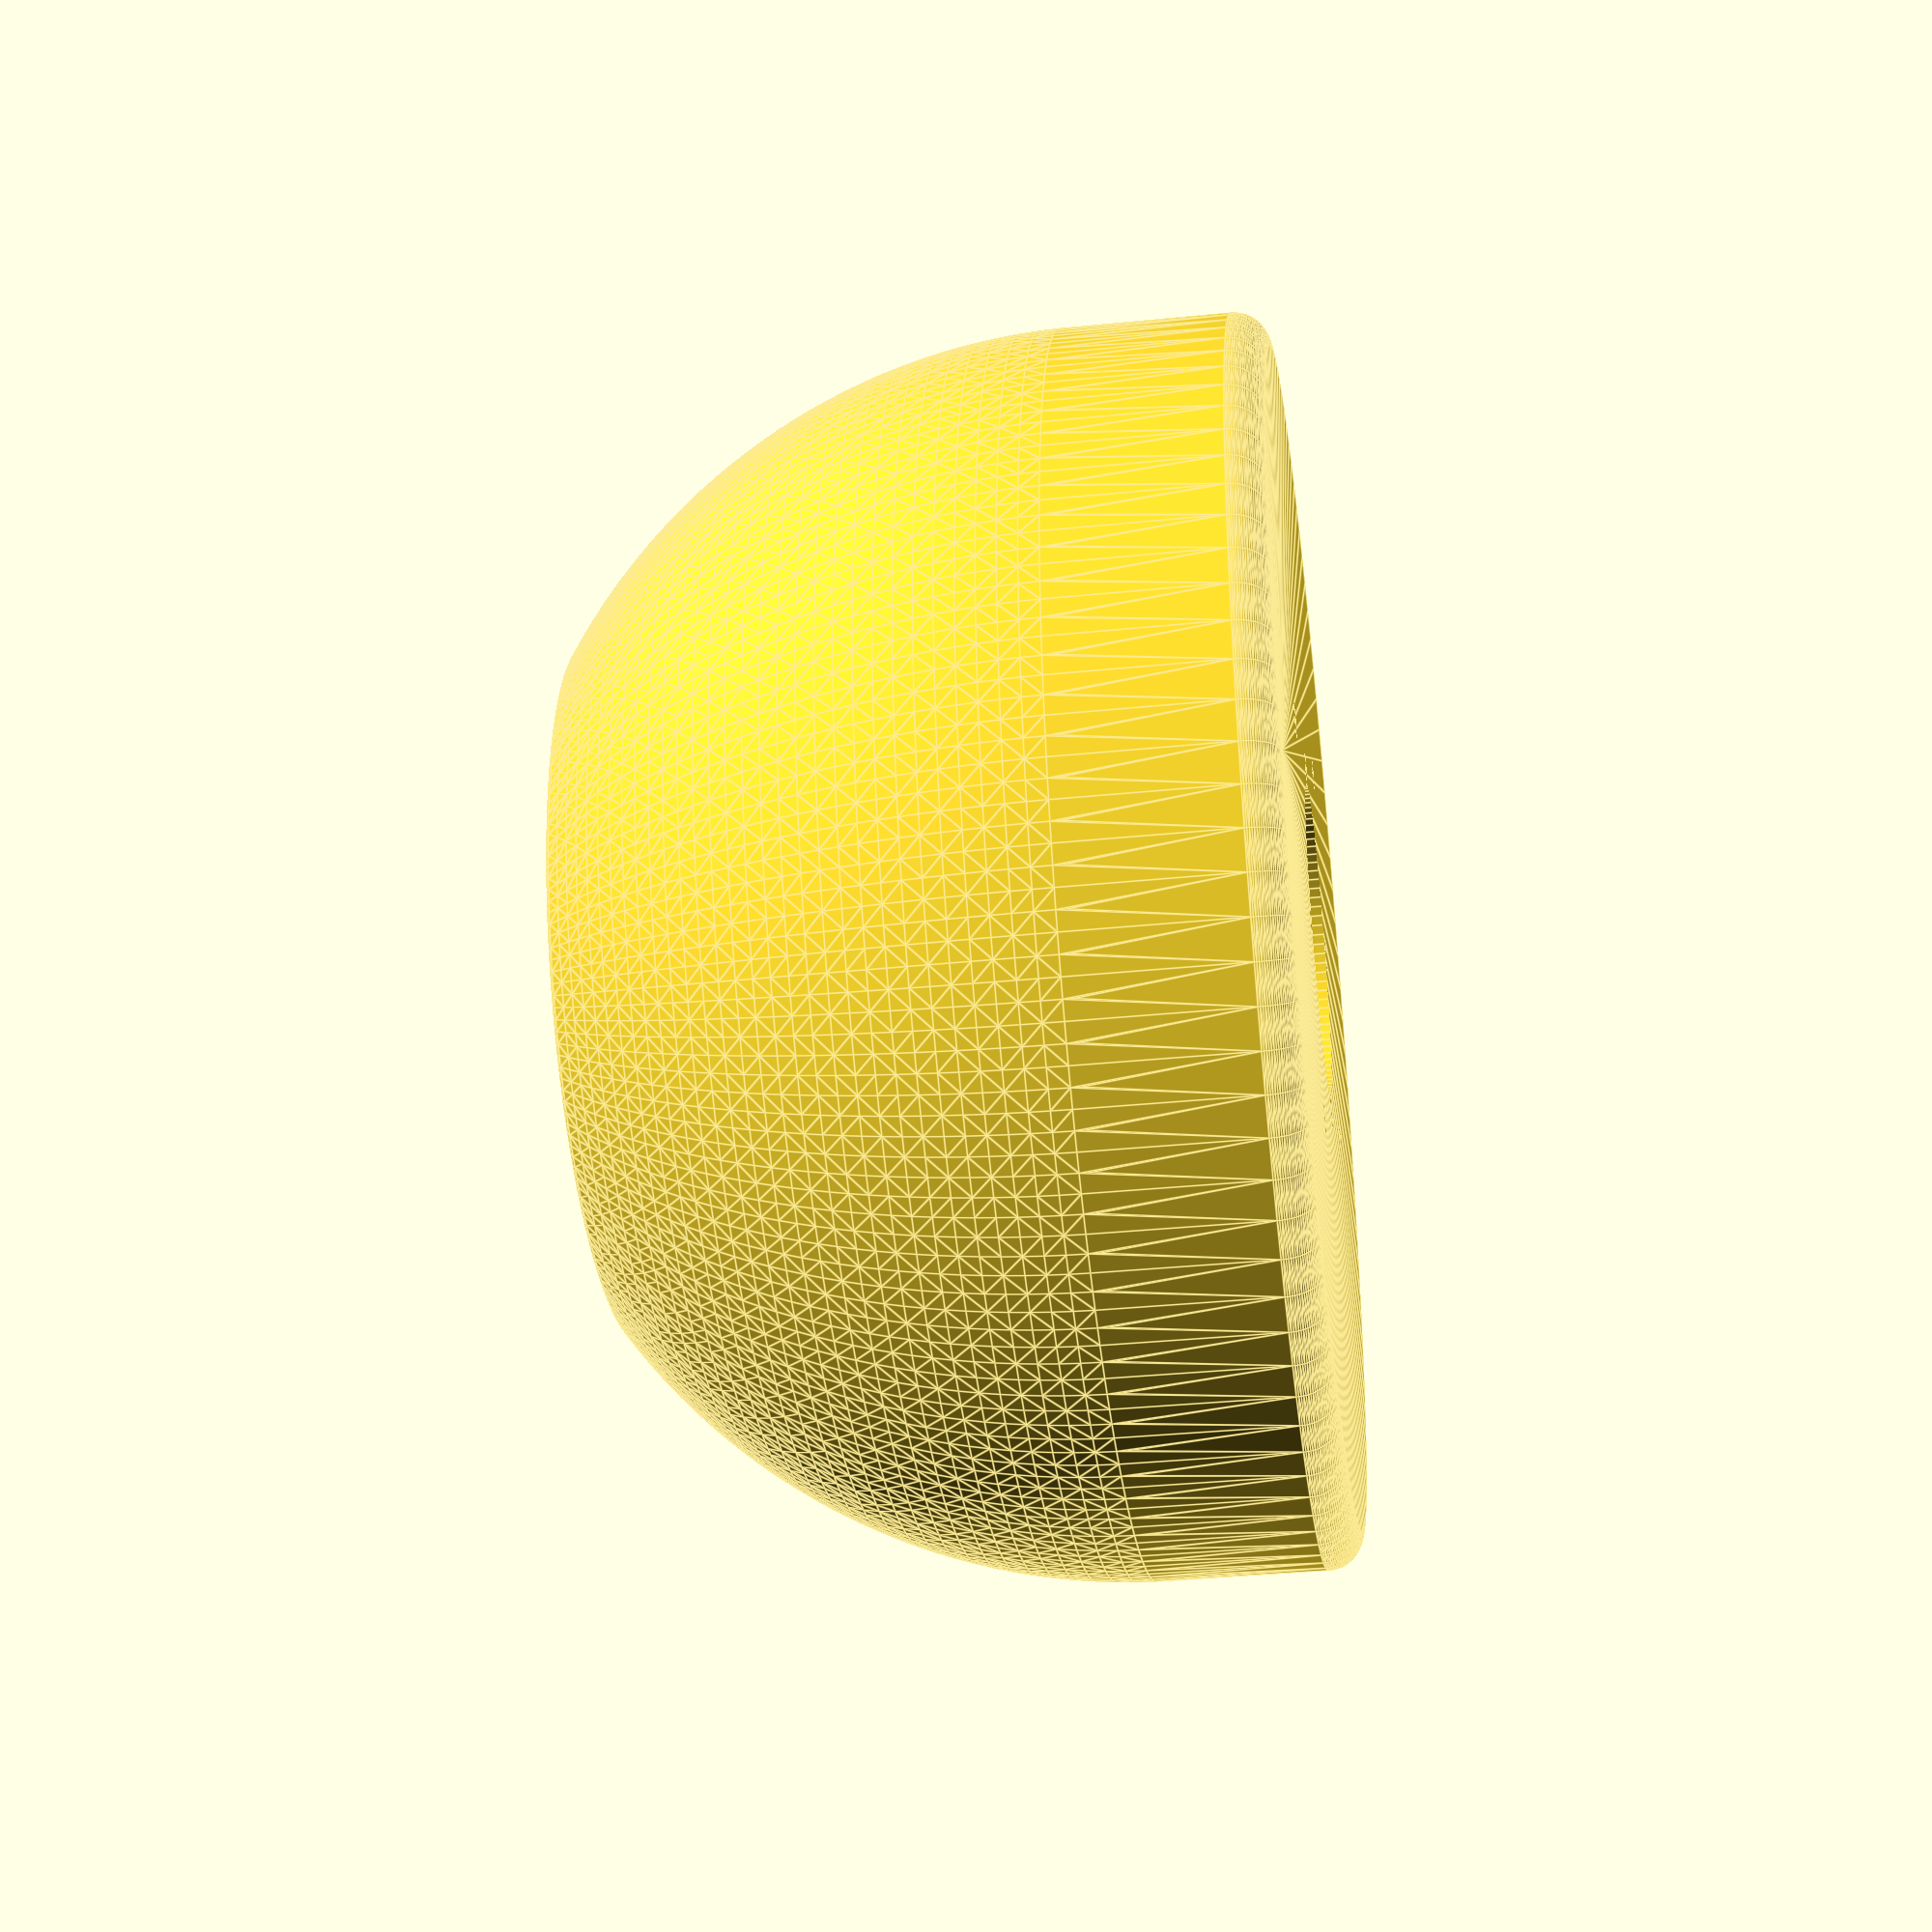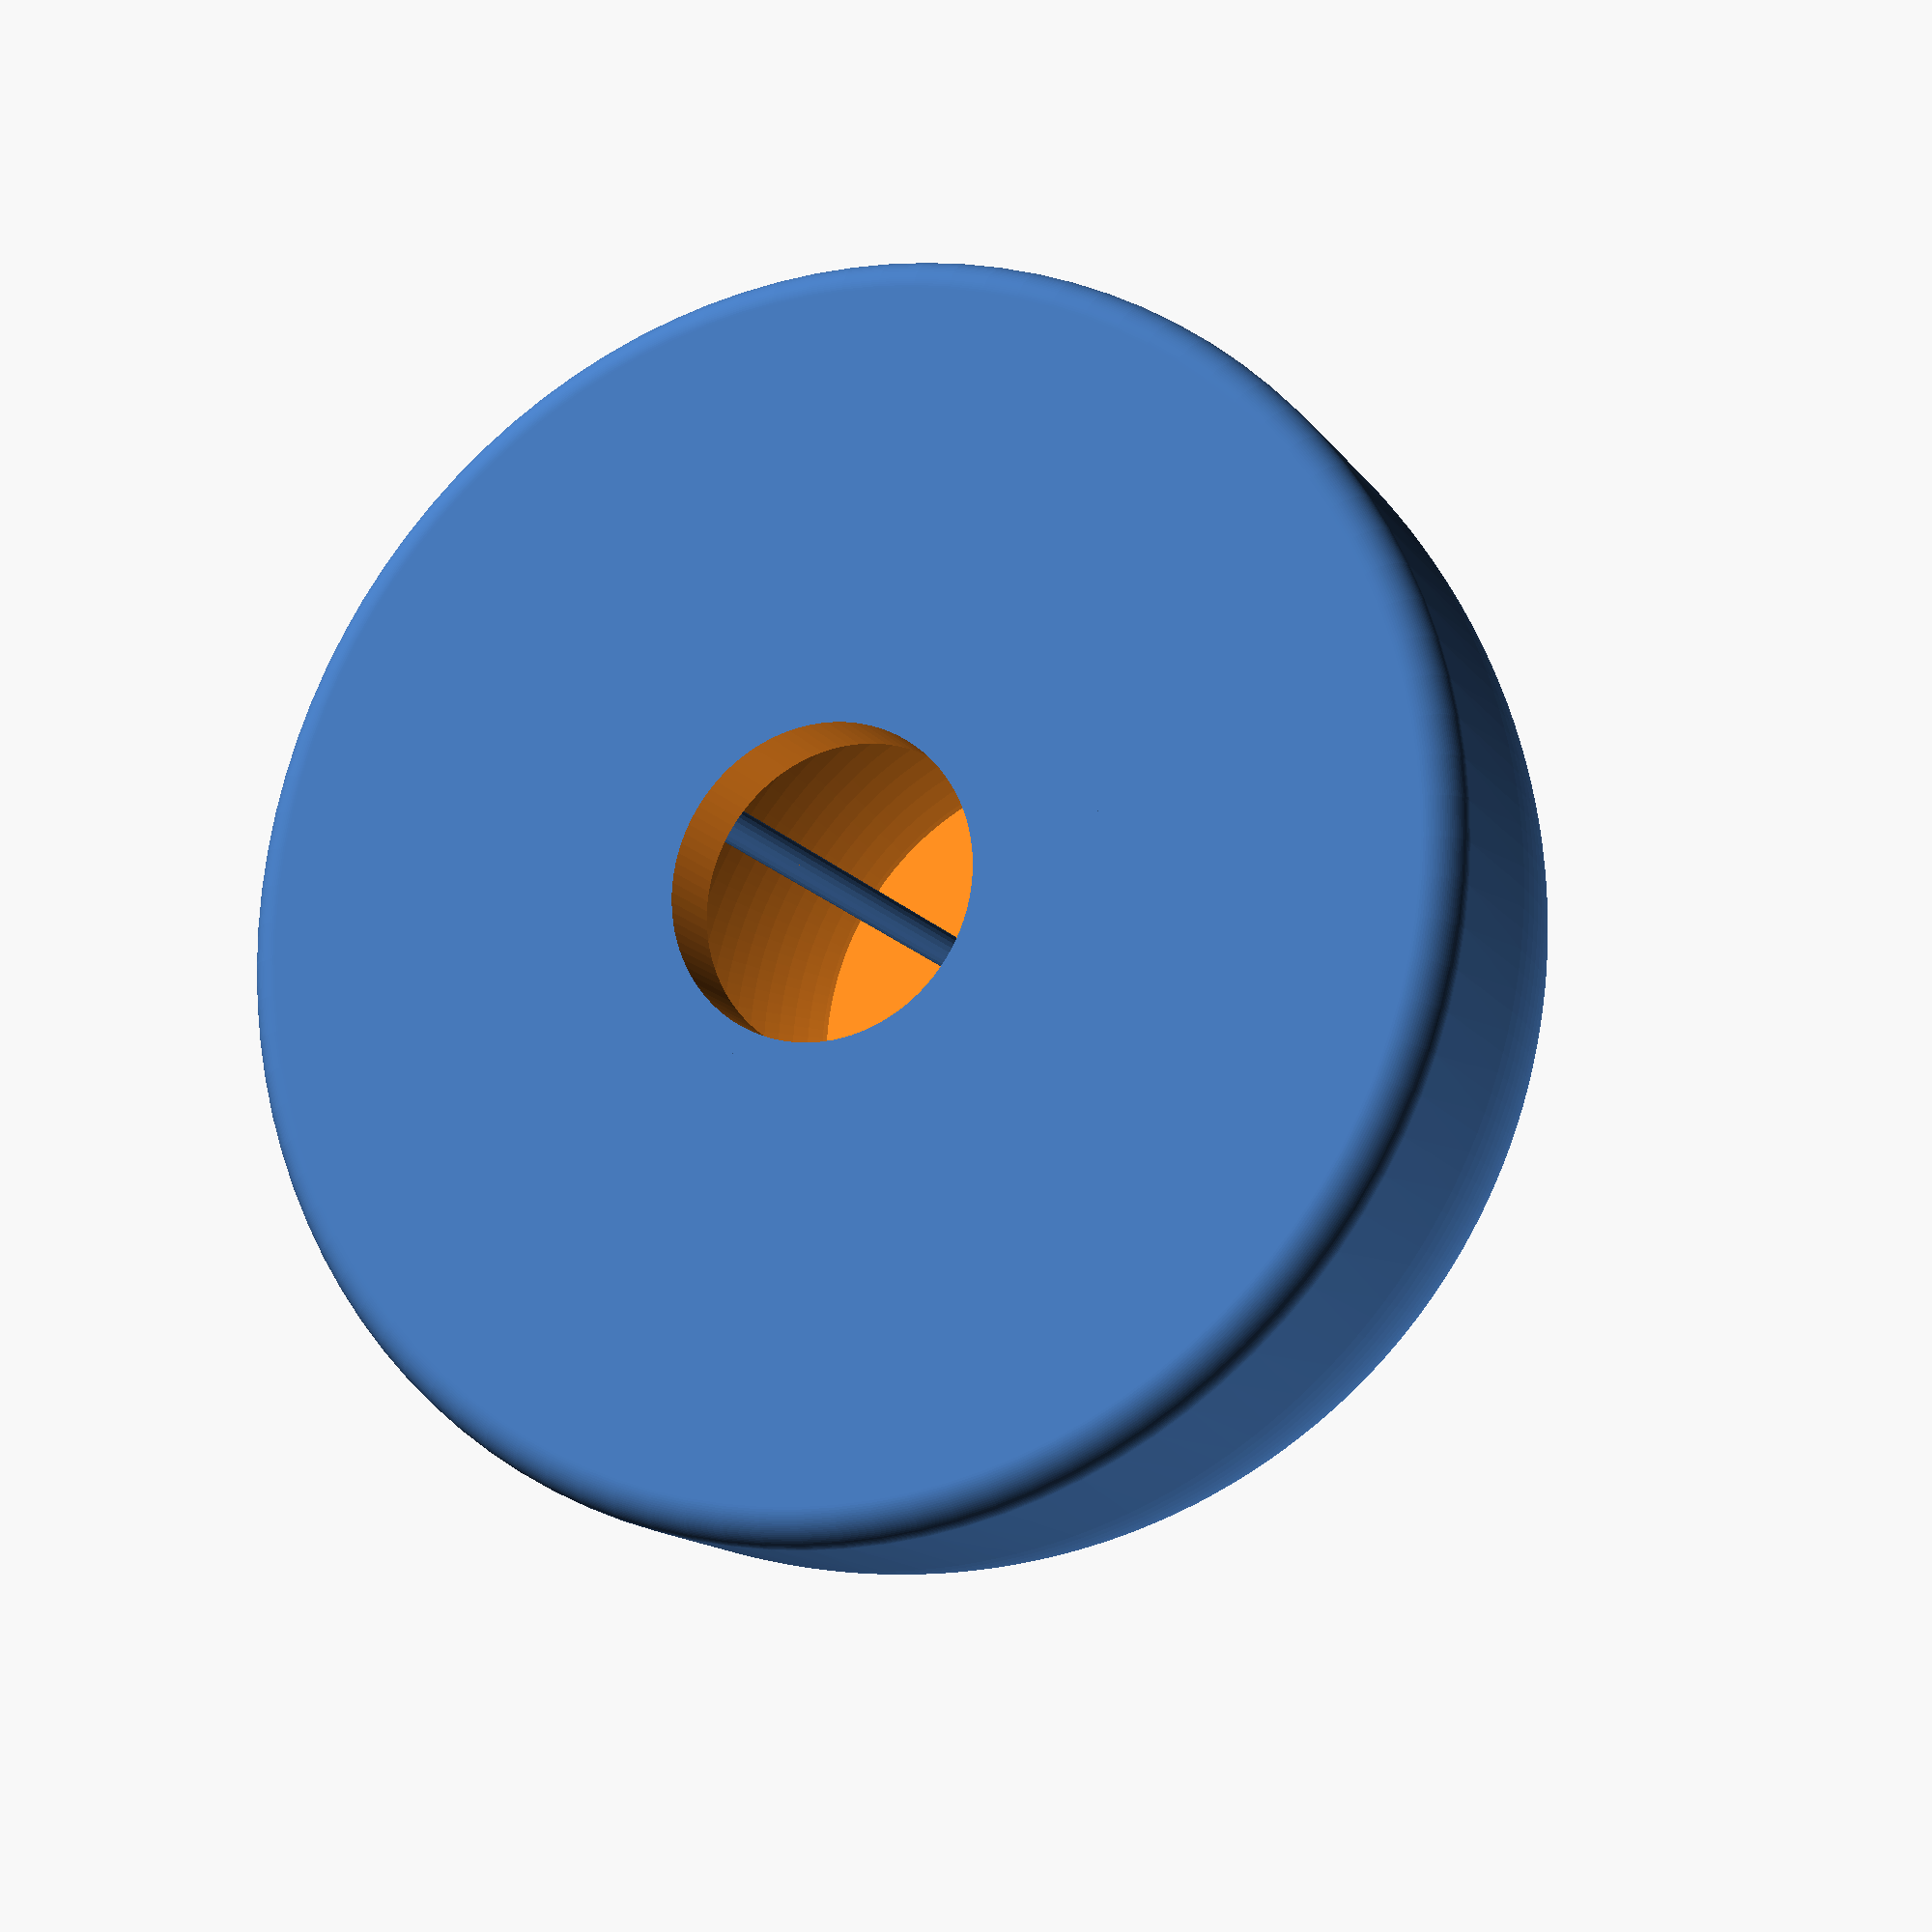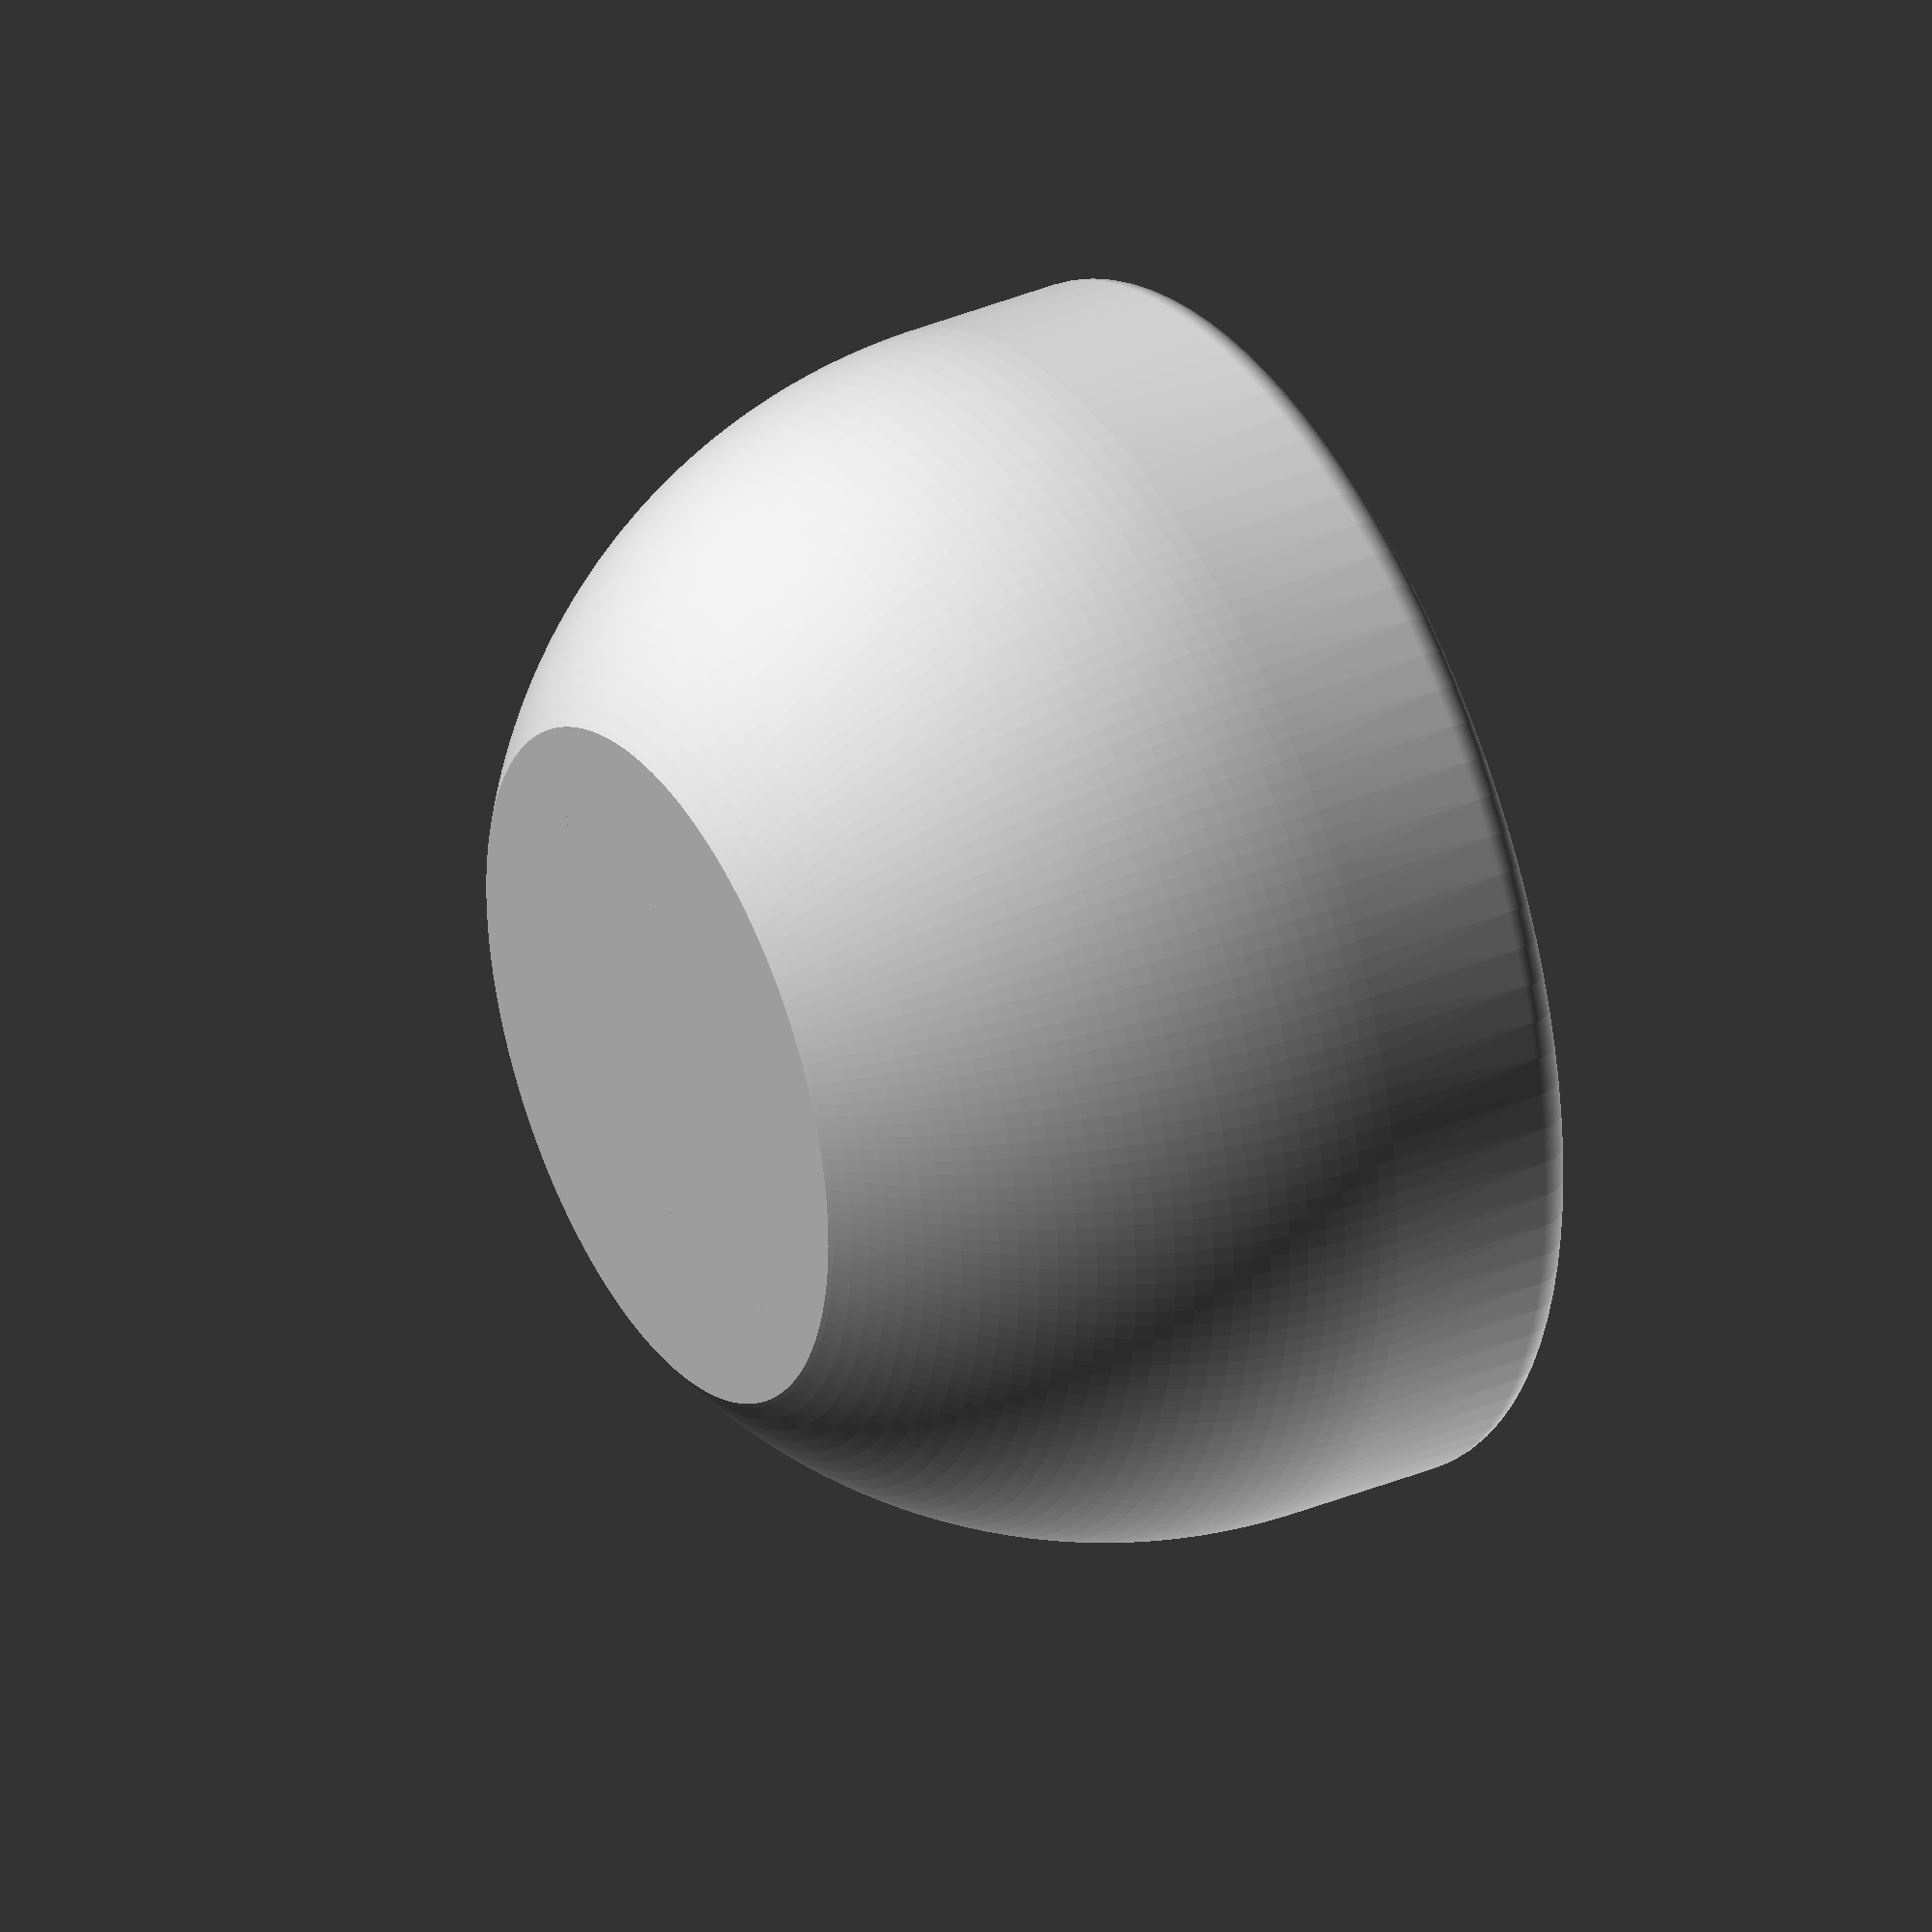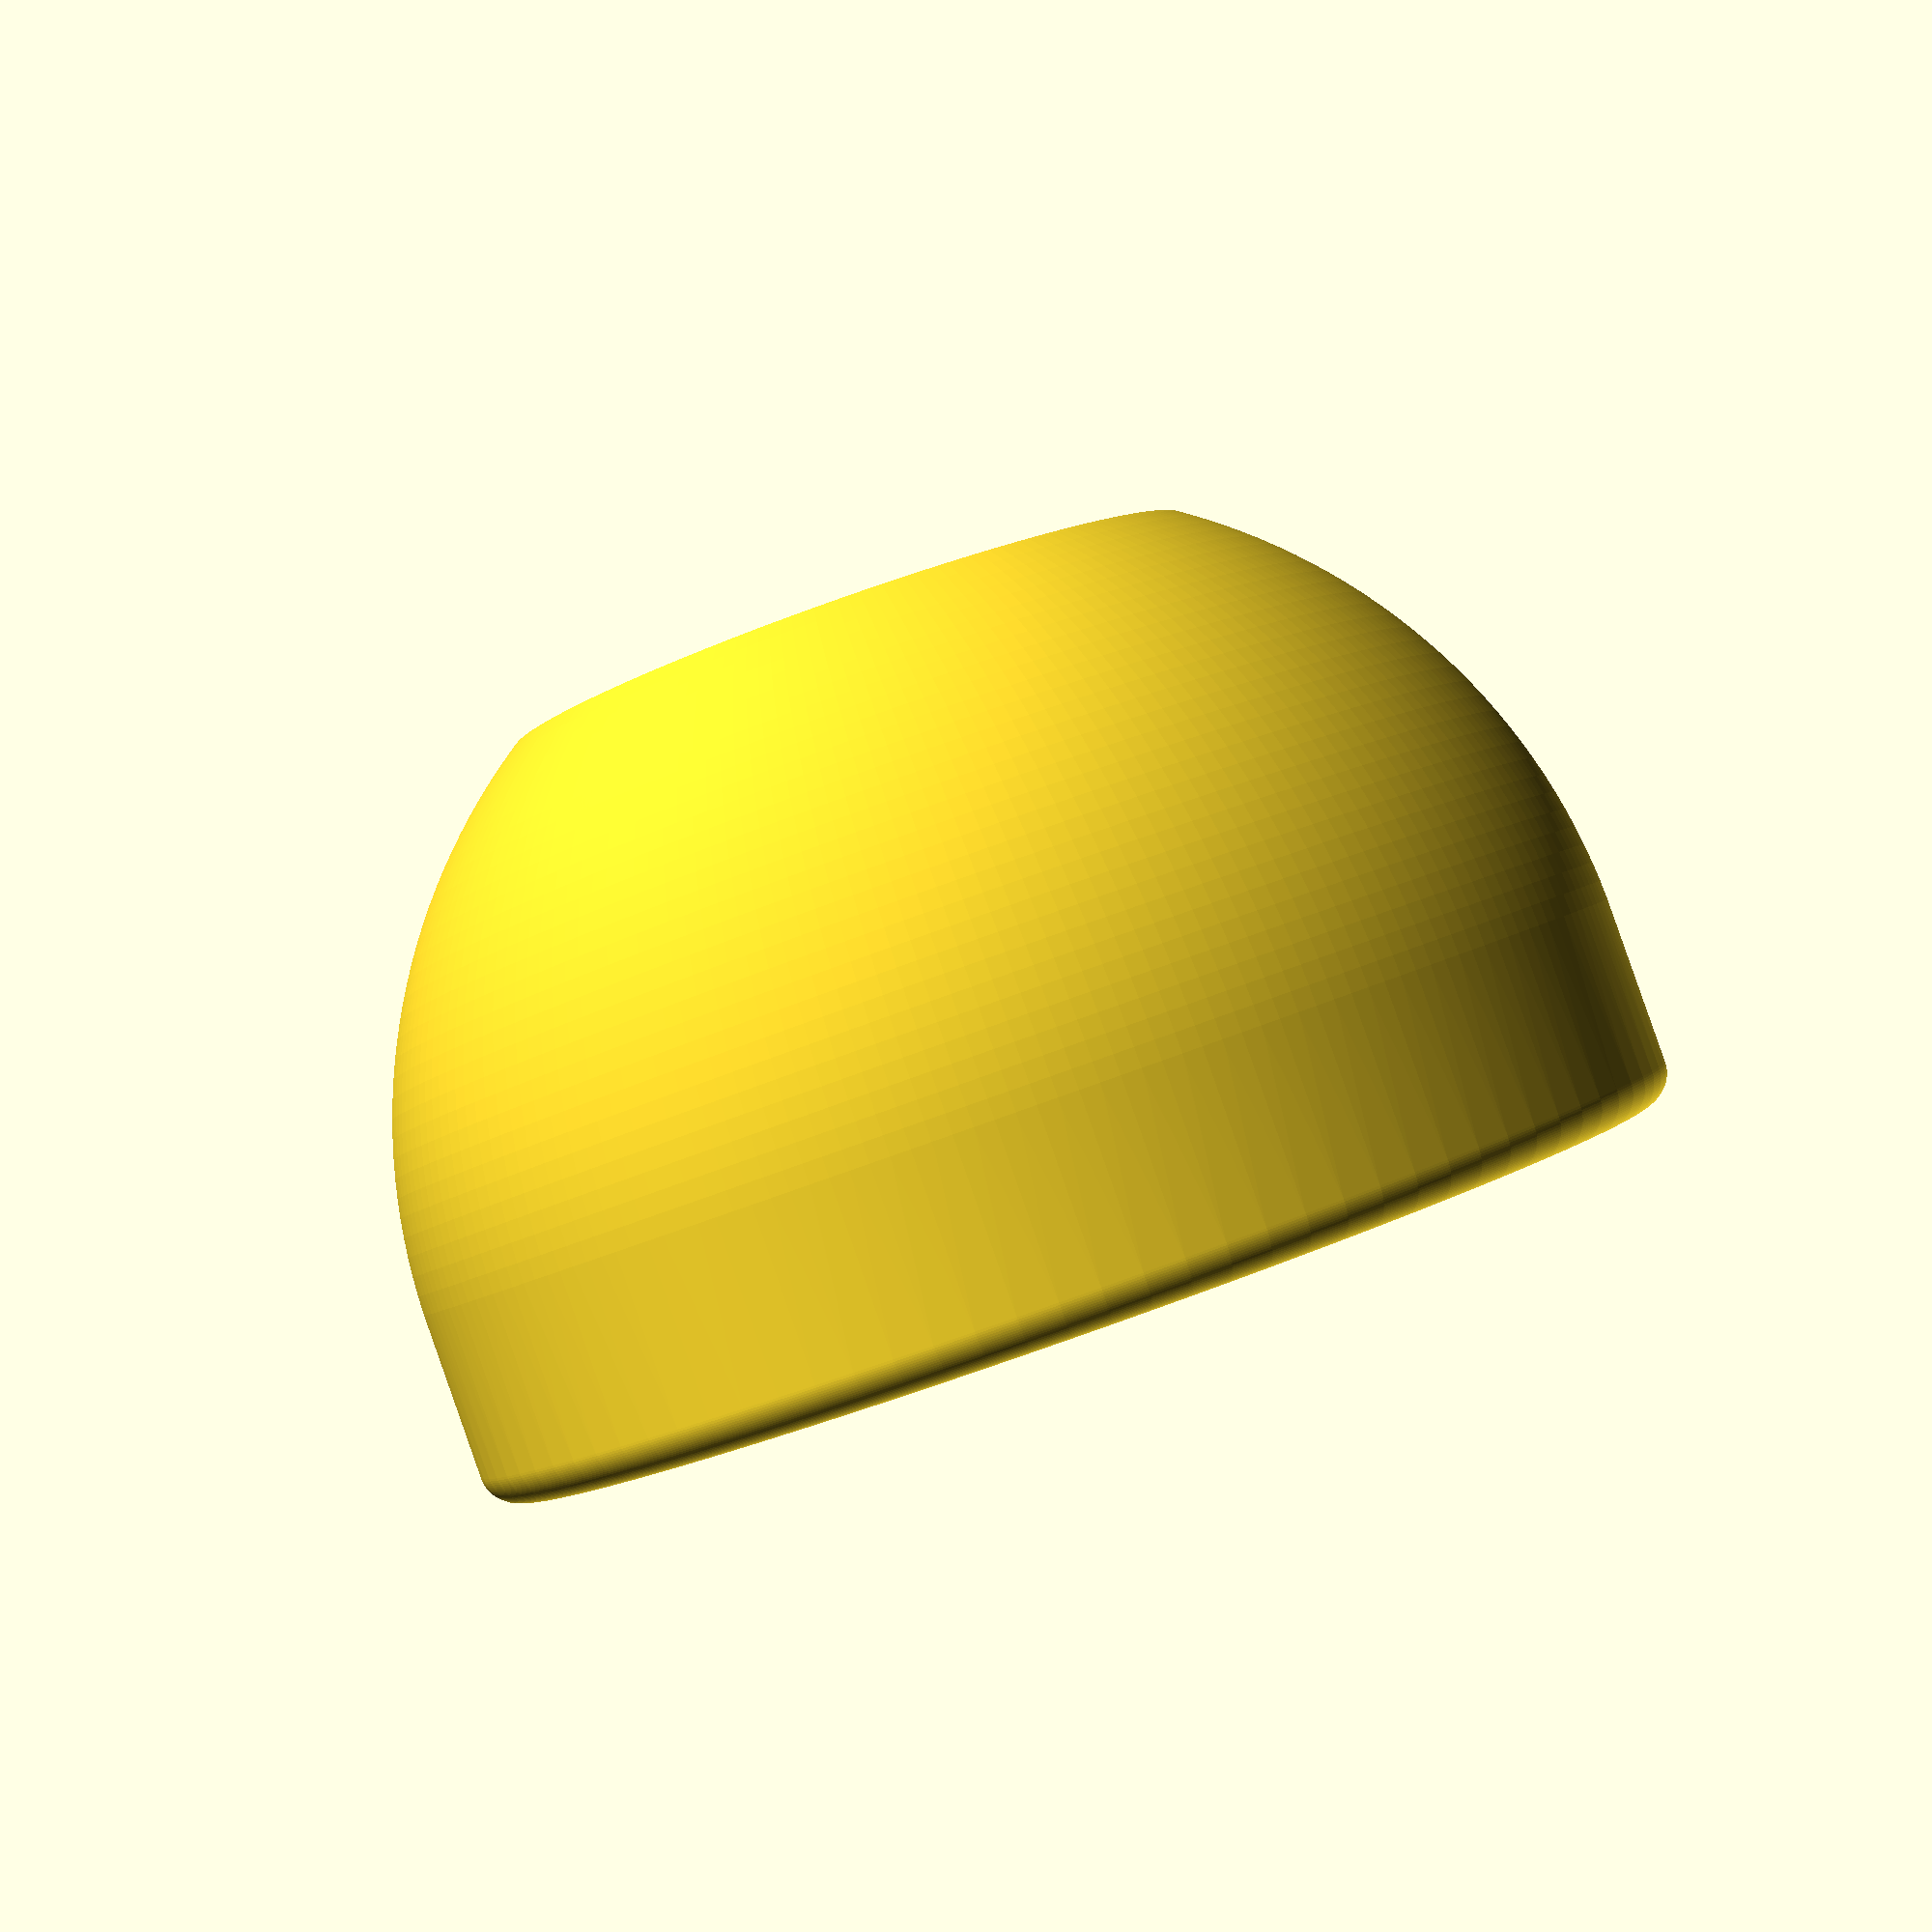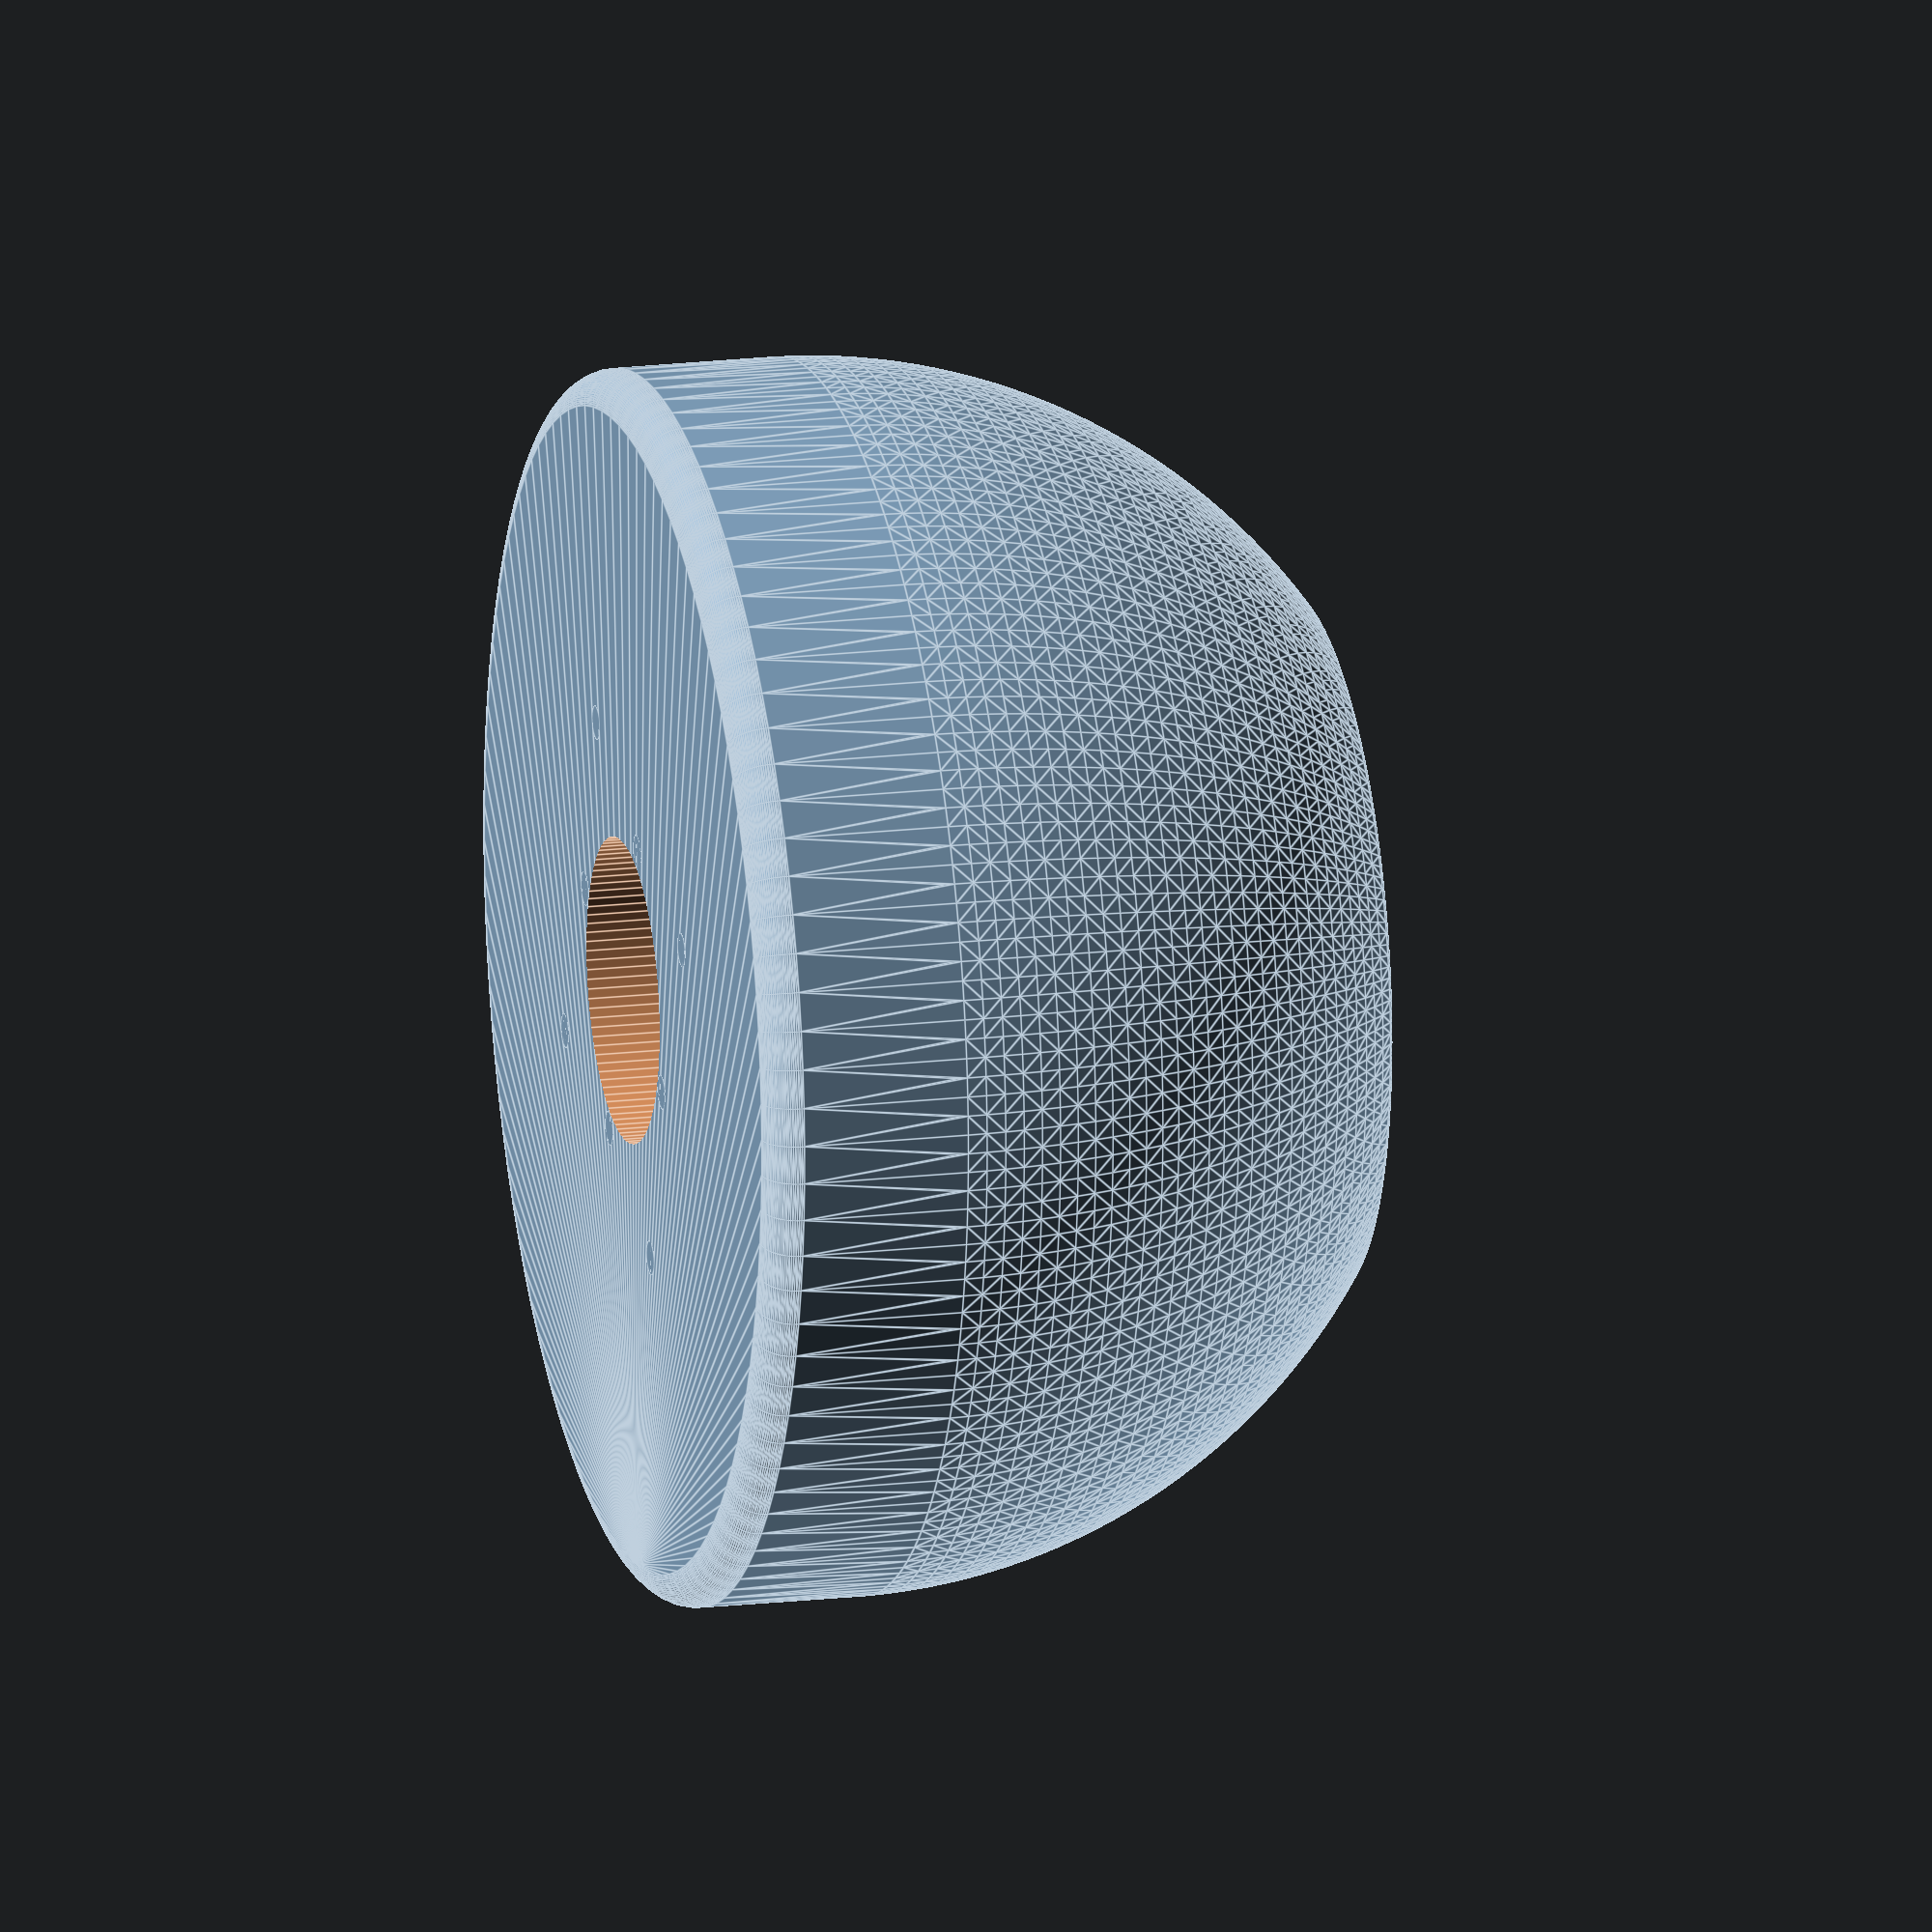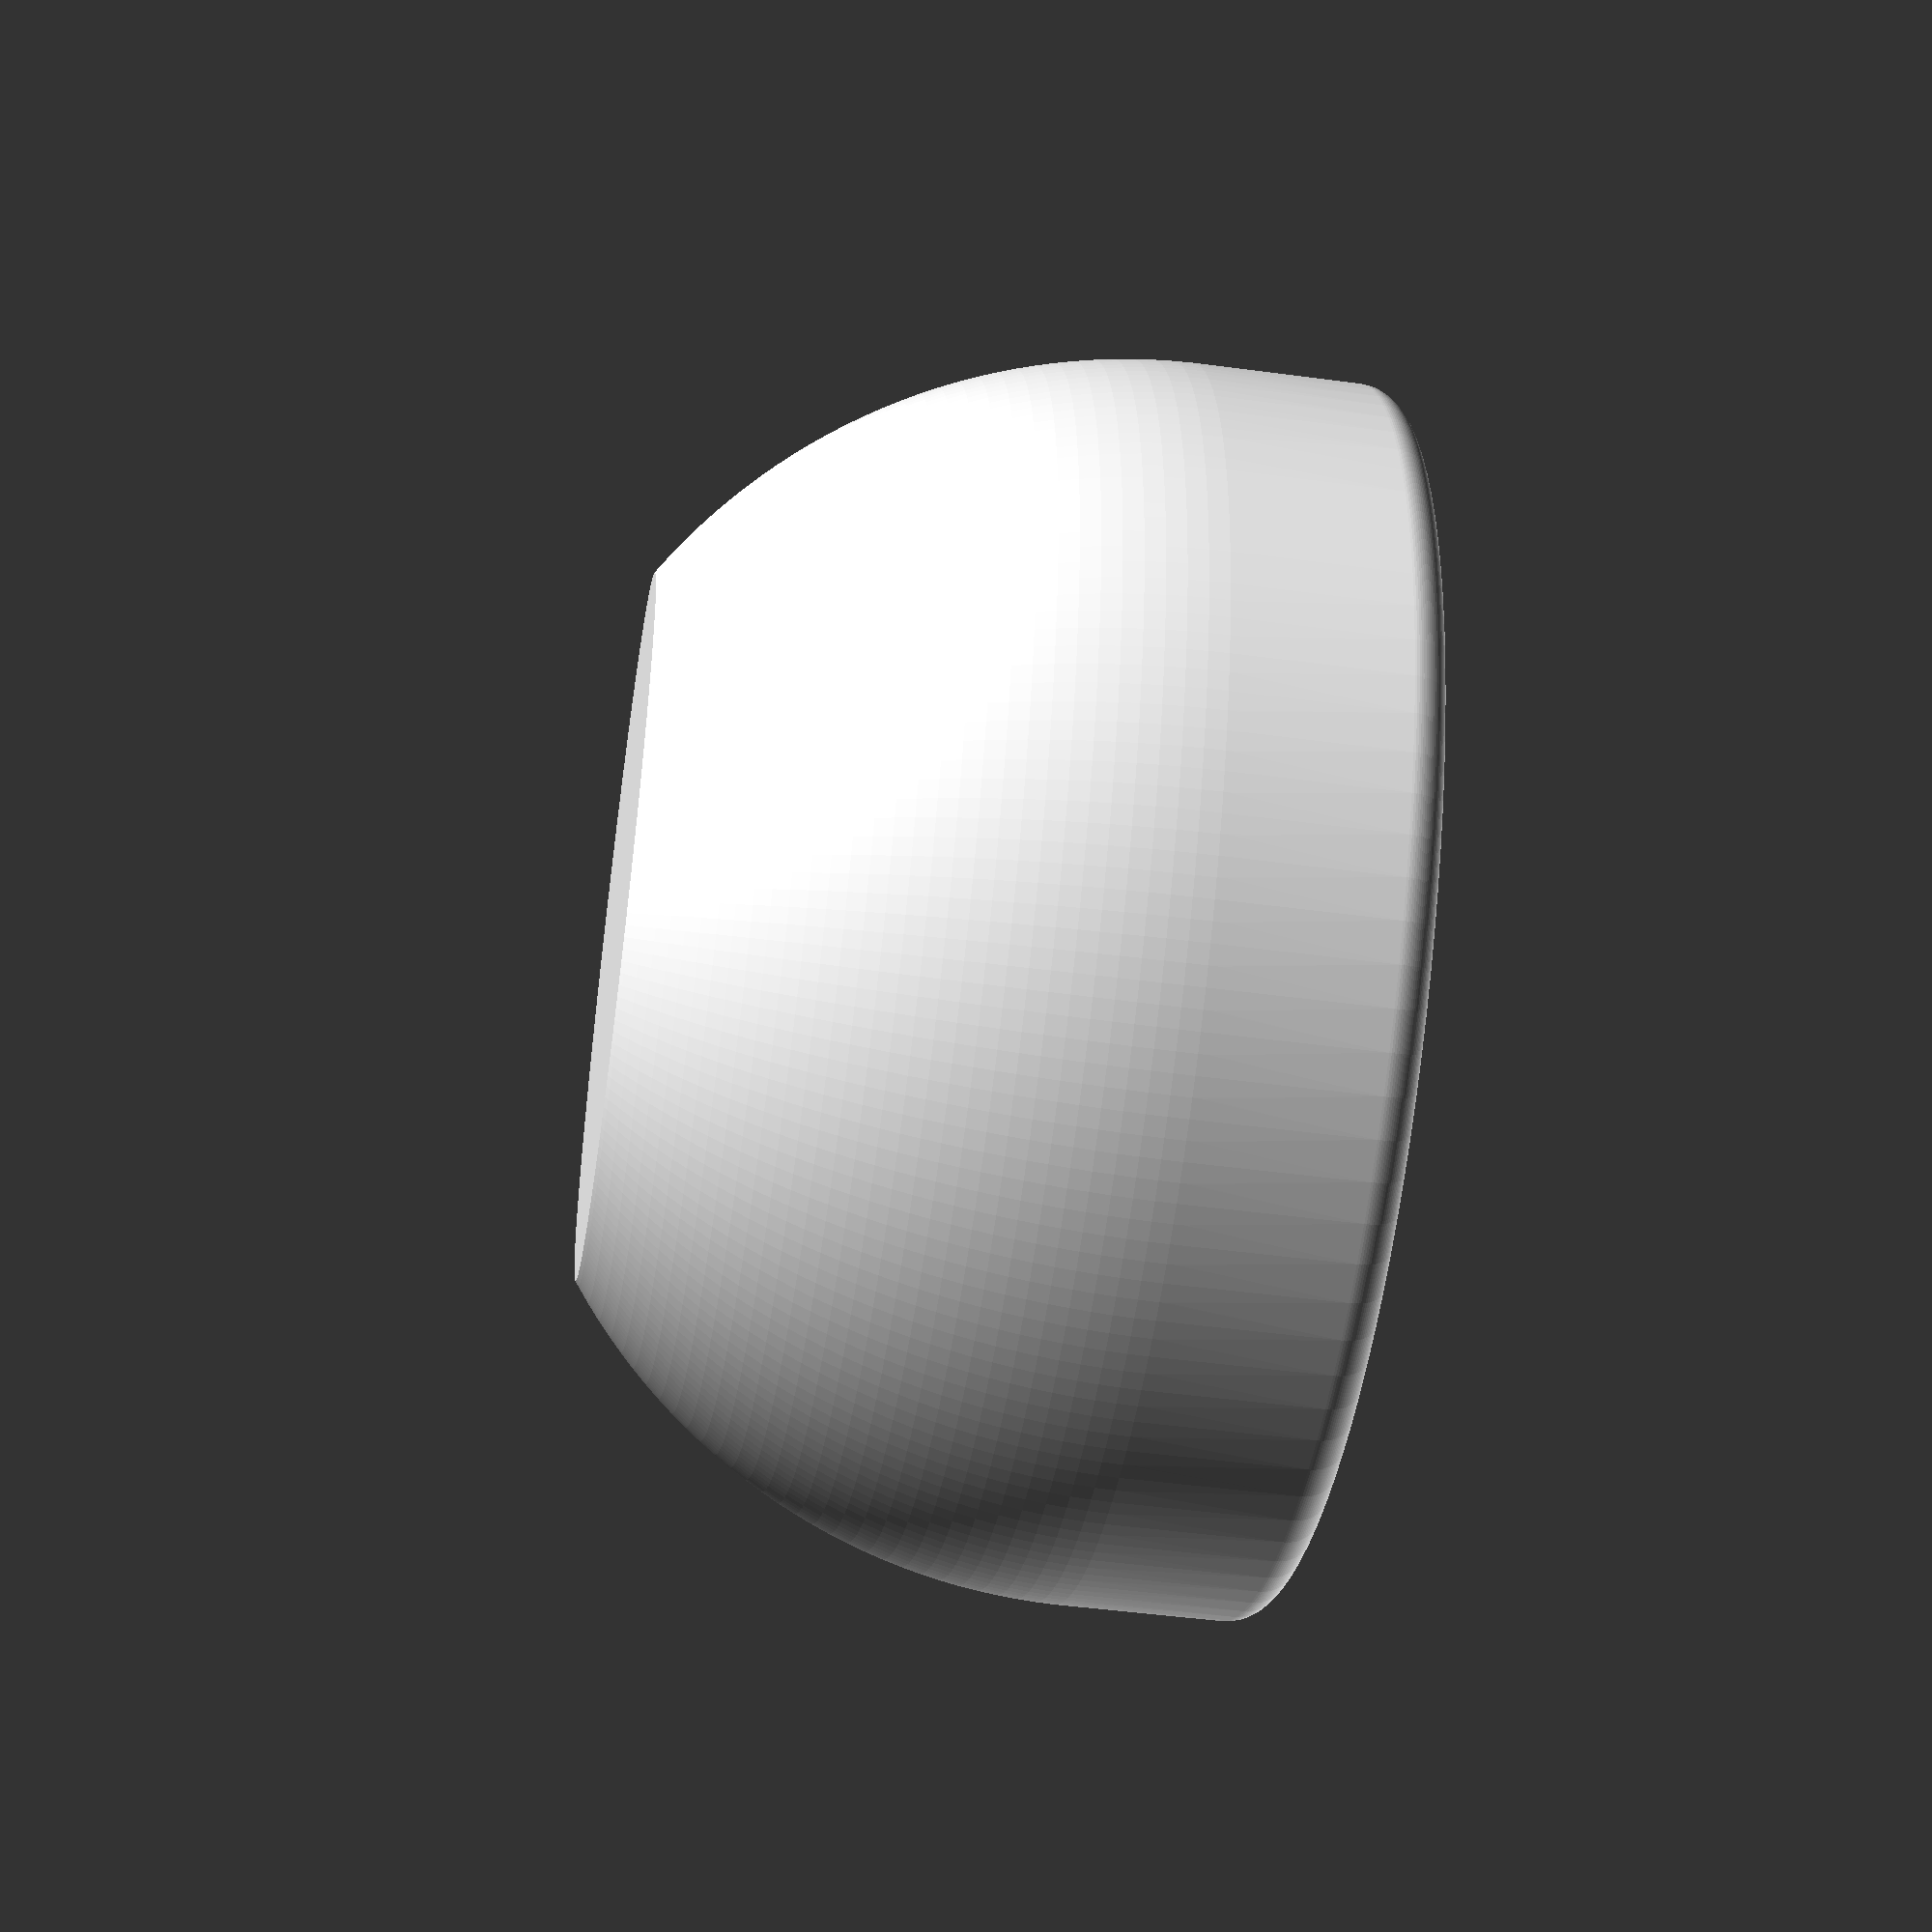
<openscad>

objectHeight = 40;
objectH = 29;
objectBaseR = 20;
holeR = 8.75;
thick = 3;
roundR = 2;

r1 = sqrt(objectH*objectH + objectBaseR * objectBaseR);
scale1 = (r1-thick*2)/r1;

module obj1(r) {
    difference() {
        translate([0,0,objectH]) {
            difference() {
                sphere(r=r, $fn=200);
                translate([-r-1, -r-1, 0]) {
                    cube([r*2+2, r*2+2, r+1]);
                }
            }
        }
        translate([-r-1, -r-1, -r-1]) {
            cube([r*2+2, r*2+2, r+1]);
        }
    }
}

module donut(r1,r2) {
    rotate_extrude(convexity=10, $fn=100) {
        translate([r1,0,0]) {
            circle(r=r2, $fn=100);
        }
    }
}
difference() {
    union() {
        difference() {
            hull() {
                obj1(r1);
                translate([0,0,objectHeight-roundR]) {
                    donut(r1-roundR,roundR);
                }
            }
                
            translate([0,0,(1.0-scale1)*objectH/2]) {
                scale([scale1,scale1,scale1]) {
                    hull() {
                        obj1(r1);
                        translate([0,0,objectHeight-roundR]) {
                            donut(r1-roundR,roundR);
                        }
                    }
                }
            }
        }
        for (i = [0:90:359]) {
            translate([(holeR+1)*sin(i),(holeR+1)*cos(i),0]) {
                cylinder(r1=1, h=objectHeight, $fn=20);
            }
        }
        for (i = [45:90:359]) {
            translate([((holeR+objectBaseR)/2+1)*sin(i),((holeR+objectBaseR)/2+1)*cos(i),0]) {
                cylinder(r1=1, h=objectHeight, $fn=20);
            }
        }
    }
    translate([0,0,objectH/2]) {
        cylinder(r=holeR, h=50, $fn=100);
    }
}


</openscad>
<views>
elev=35.7 azim=329.8 roll=277.6 proj=p view=edges
elev=14.1 azim=124.3 roll=22.7 proj=p view=solid
elev=324.5 azim=3.3 roll=241.0 proj=o view=wireframe
elev=271.4 azim=163.2 roll=340.6 proj=p view=solid
elev=163.1 azim=200.0 roll=103.7 proj=o view=edges
elev=47.7 azim=20.8 roll=261.4 proj=p view=wireframe
</views>
